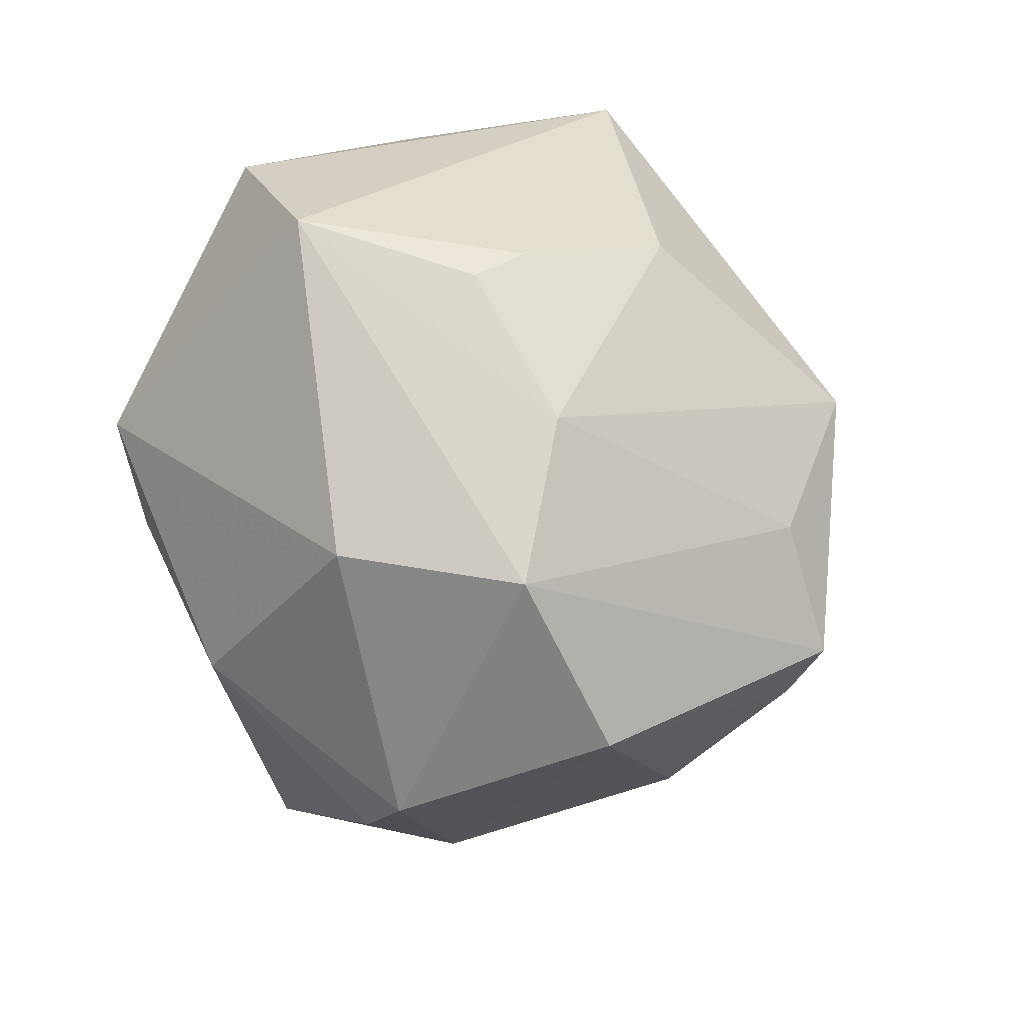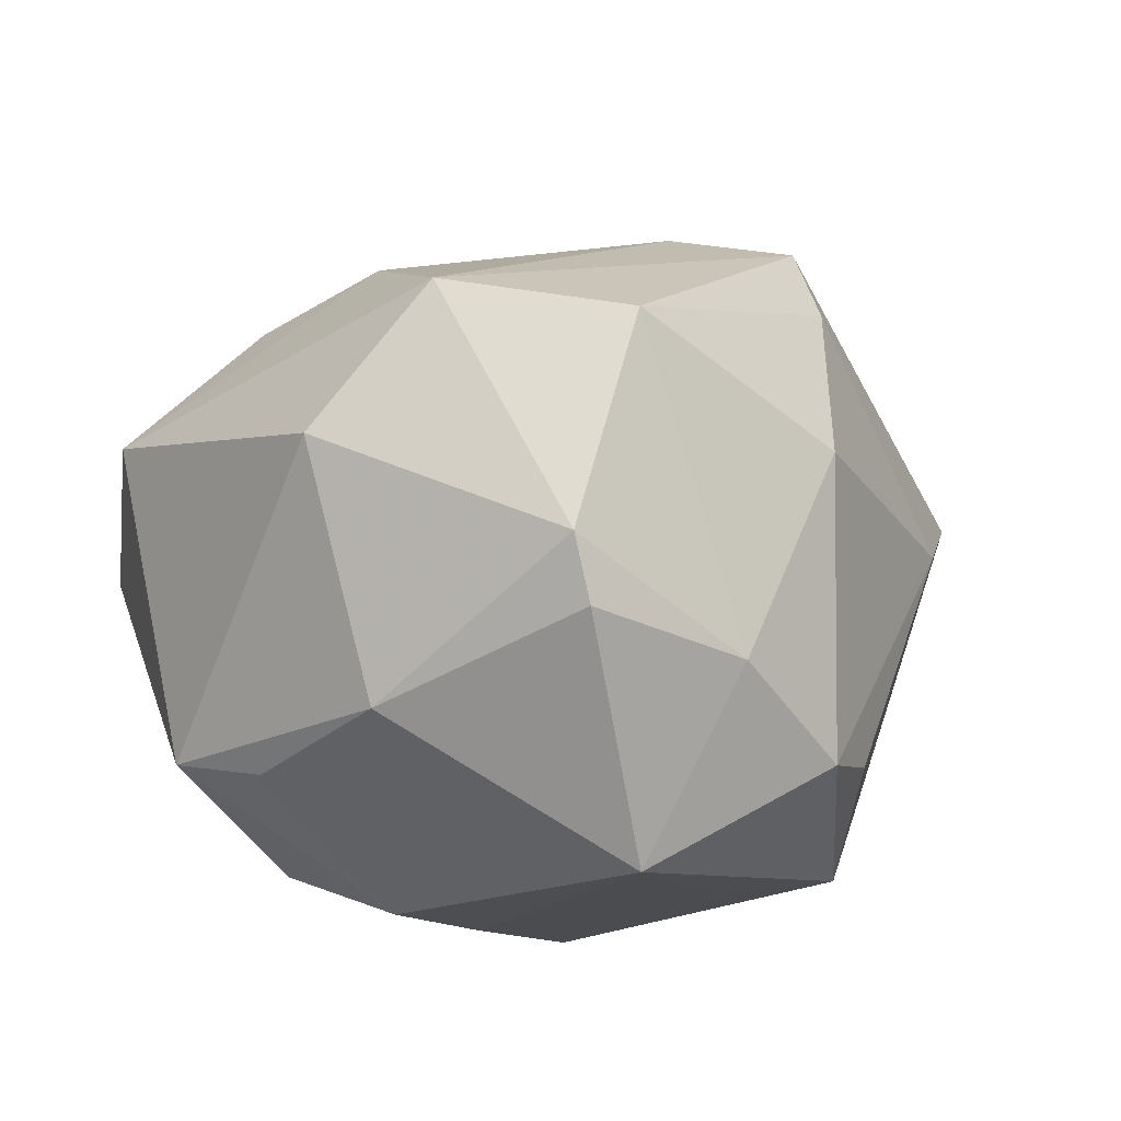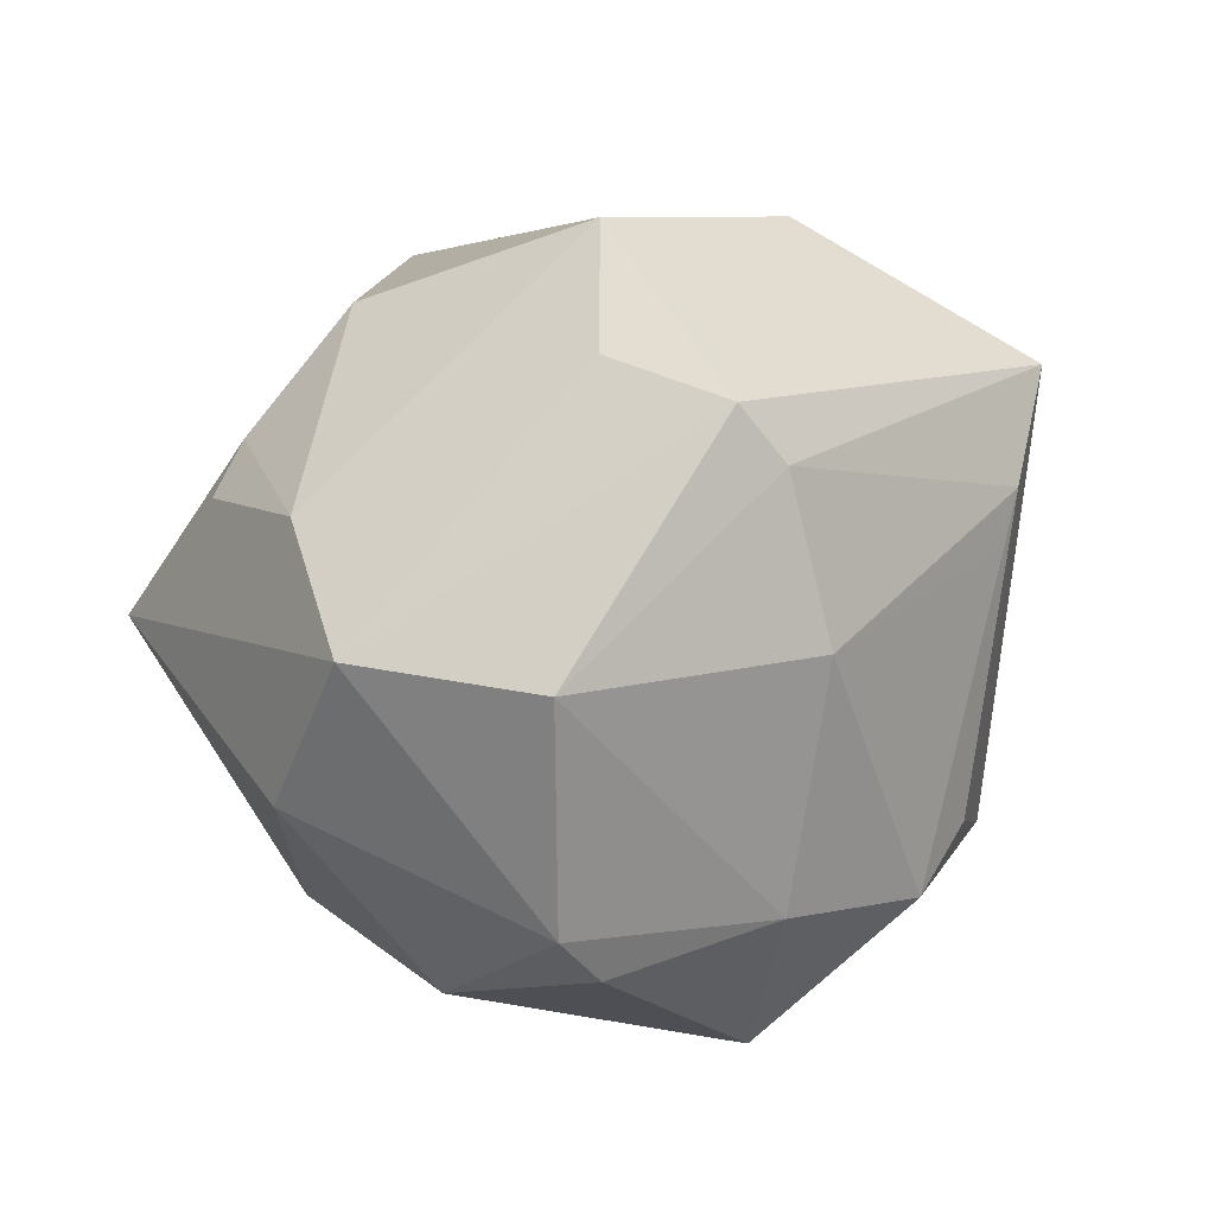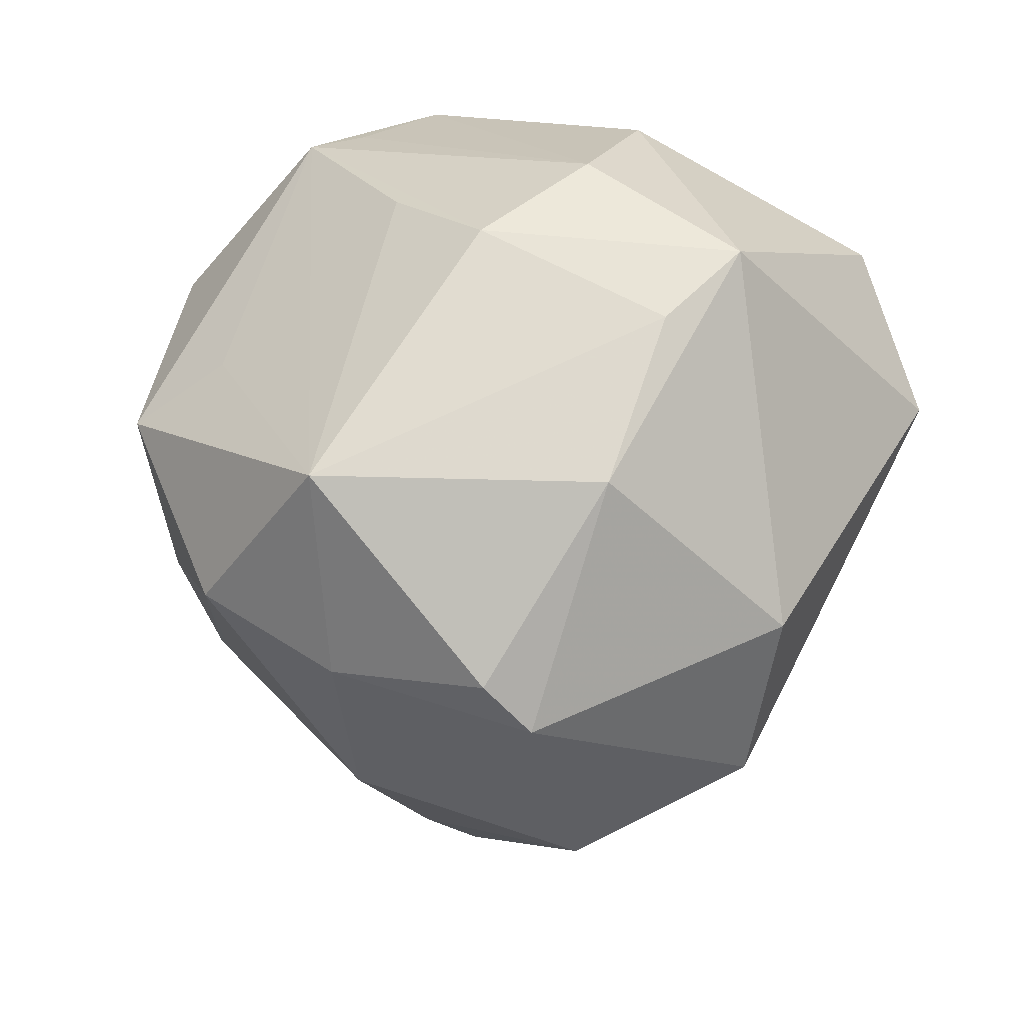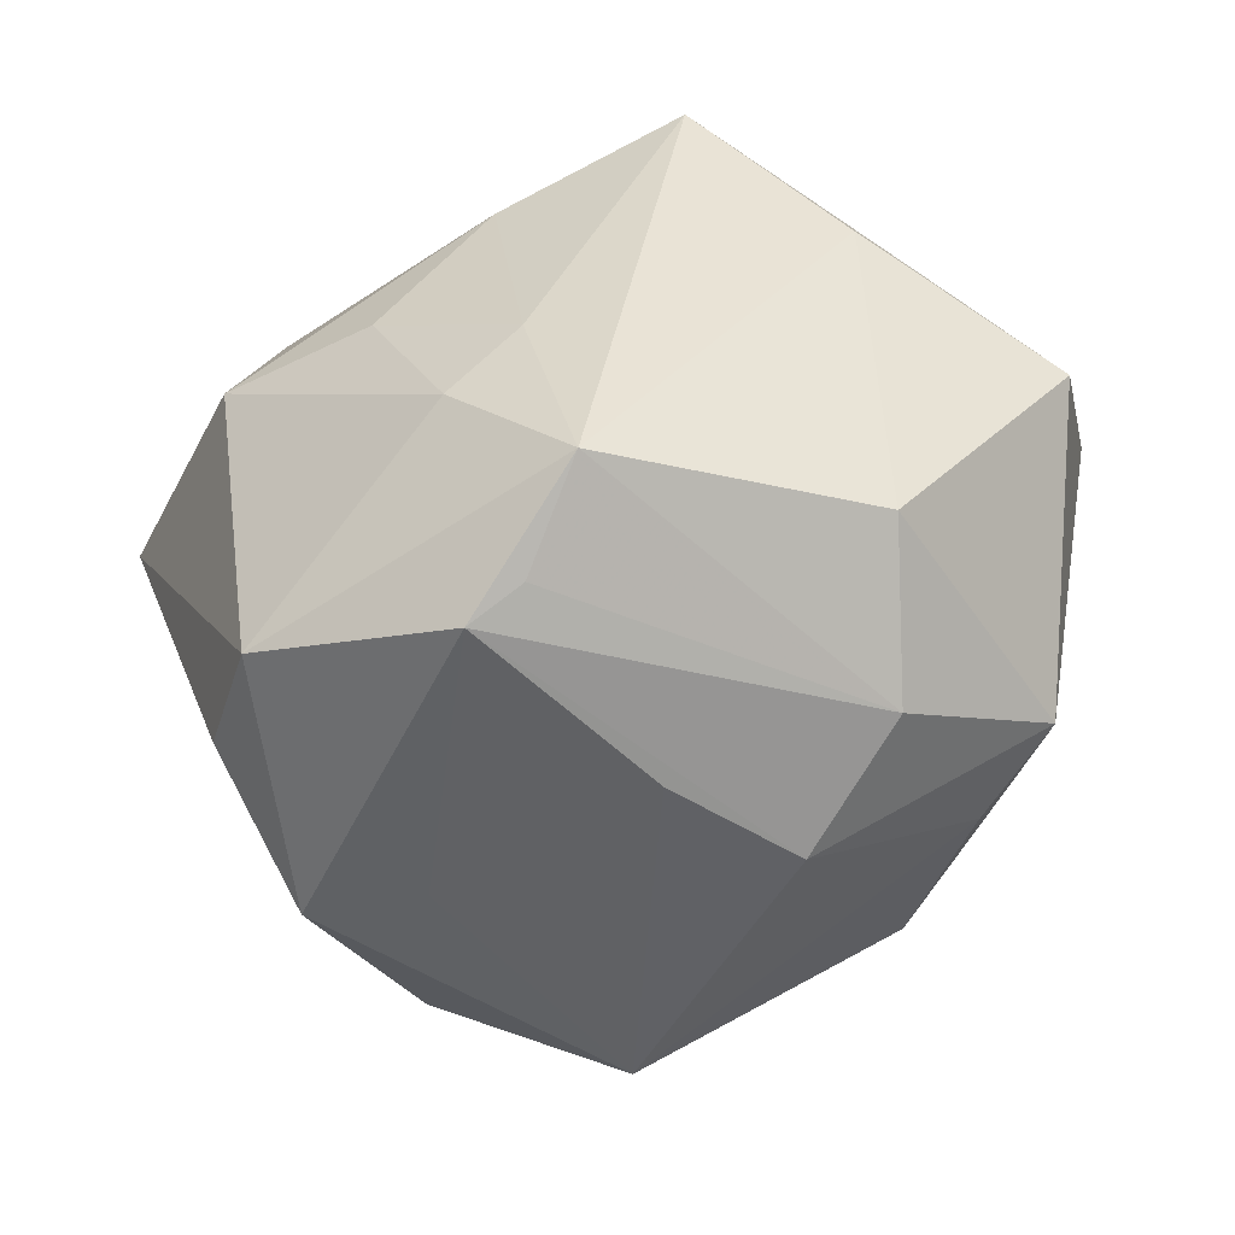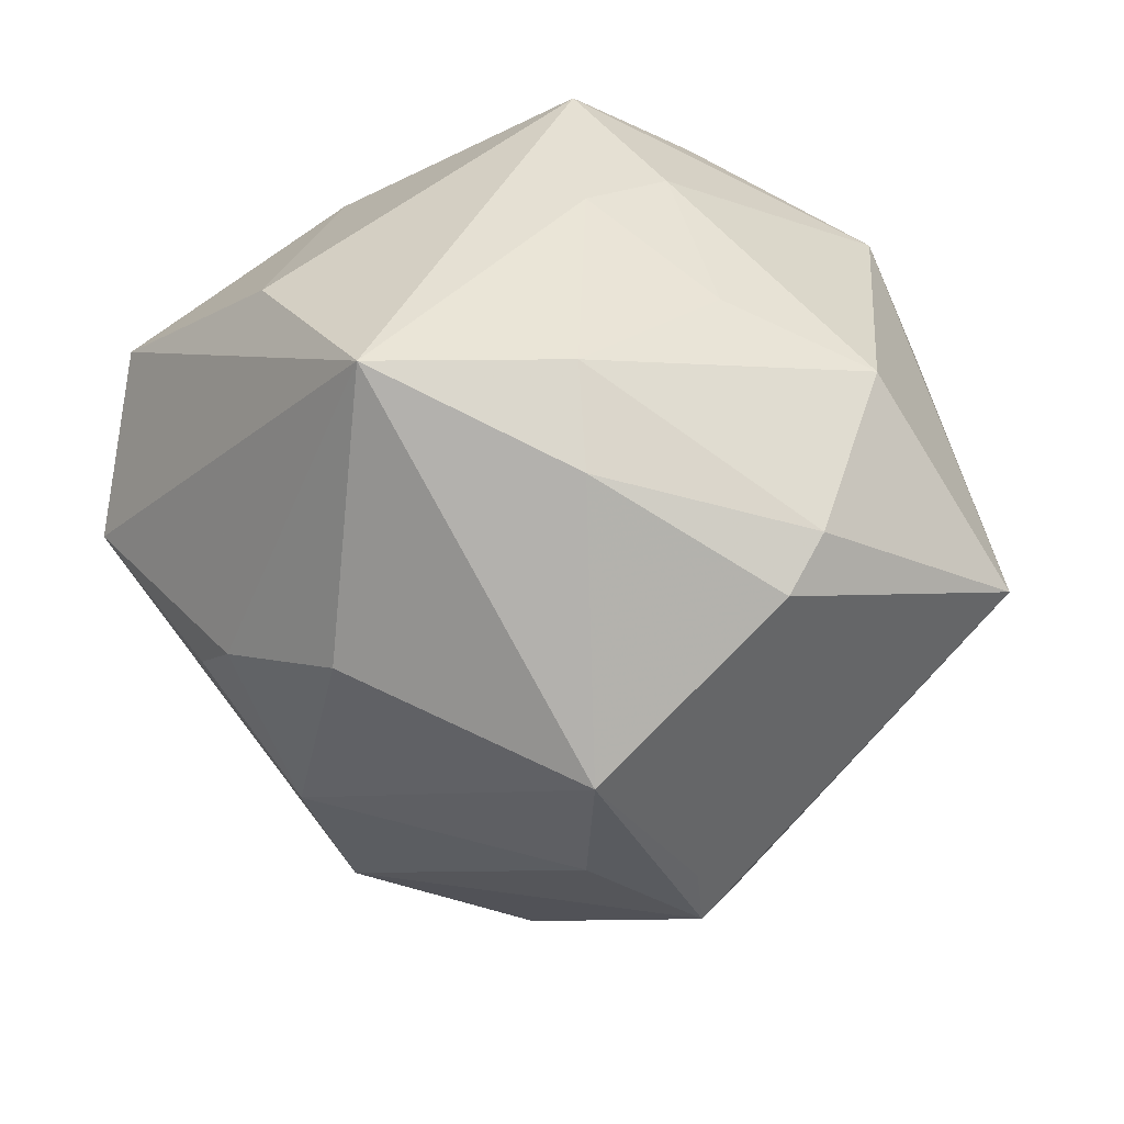
<metadata>
{"format":"obj","ext":"obj","renderer":"f3d","projection":"perspective","resolution":1024,"background":"white","views":[{"elev":-39.7,"azim":-49.4,"up":"+Y"},{"elev":-16.7,"azim":-11.9,"up":"+Z"},{"elev":-61.1,"azim":16.7,"up":"+Y"},{"elev":-41.8,"azim":-151.8,"up":"+Y"},{"elev":-50.0,"azim":-169.6,"up":"+Z"},{"elev":35.2,"azim":11.3,"up":"+Y"}]}
</metadata>
<code>
v 0.01437 -0.001253 0.04867
v -0.003615 0.04494 -0.02972
v -0.006064 0.01115 -0.04297
v 0.01201 -0.02031 0.04104
v 0.01104 0.04268 -0.01396
v -0.04632 -0.002946 -0.0261
v 0.03637 0.02328 0.02878
v 0.002709 0.04384 -0.005316
v 0.03548 -0.02127 -0.02669
v 0.02084 0.03882 0.006683
v 0.01046 0.03135 0.0344
v -0.007334 -0.05234 -0.008637
v -0.0533 0.02104 0.003059
v -0.01491 0.04259 0.03432
v -0.03323 0.0286 -0.02579
v 0.0574 0.007112 0.0134
v 0.01502 -0.0422 -0.01953
v 0.03347 0.01846 0.03506
v 0.02783 -0.037 0.00809
v 0.003344 0.03556 -0.03748
v -0.03762 -0.004945 0.03007
v 0.05108 -0.005963 0.005429
v 0.02859 -0.03108 0.02785
v 0.04696 -0.01087 0.001023
v -0.01686 0.007362 0.04364
v -0.03238 0.03745 0.01265
v -0.0308 0.01127 -0.03689
v 0.02485 -0.02215 0.03744
v -0.01881 -0.001368 -0.04327
v -0.03694 -0.01274 -0.02896
v 0.03626 -0.005181 -0.03784
v -0.05455 0.001328 0.01552
v -0.03281 -9.687e-05 0.03407
v 0.004881 -0.03189 -0.04239
v 0.02159 -0.002801 -0.03987
v -0.02531 -0.02199 0.03298
v 0.007595 0.03958 0.02434
v 0.03952 0.03202 0.007913
v 0.009712 0.03359 -0.04077
v 0.03486 0.0269 -0.03175
v 0.0007676 -0.0505 0.01912
v -0.004926 -0.04994 -0.01644
v -0.03541 -0.03574 0.006304
v 0.04206 0.01295 -0.02879
v 0.02885 -0.03105 -0.02875
v -0.02158 -0.04122 0.02447
v 0.02538 -0.03026 0.03601
v -0.02654 -0.03252 -0.02495
f 38 16 40
f 40 16 44
f 34 30 29
f 13 32 14
f 21 32 36
f 48 12 43
f 48 30 34
f 47 16 18
f 47 1 4
f 4 1 36
f 15 2 27
f 26 13 14
f 14 2 26
f 15 13 26
f 26 2 15
f 32 13 6
f 43 32 6
f 6 48 43
f 30 48 6
f 6 29 30
f 6 27 29
f 6 13 15
f 15 27 6
f 36 1 25
f 25 1 14
f 46 32 43
f 36 32 46
f 43 12 46
f 12 41 46
f 46 4 36
f 46 41 47
f 47 4 46
f 31 44 16
f 40 44 31
f 34 35 31
f 31 45 34
f 42 48 34
f 12 48 42
f 8 2 14
f 5 10 38
f 2 8 5
f 5 8 10
f 40 2 5
f 5 38 40
f 28 1 47
f 47 18 28
f 28 18 1
f 16 38 7
f 7 18 16
f 14 1 11
f 1 18 11
f 18 7 11
f 29 27 39
f 39 35 34
f 39 2 40
f 39 31 35
f 40 31 39
f 33 21 36
f 36 25 33
f 32 21 33
f 14 32 33
f 33 25 14
f 23 16 47
f 47 41 23
f 41 19 23
f 24 19 45
f 17 41 12
f 17 19 41
f 45 19 17
f 12 42 17
f 34 45 17
f 17 42 34
f 37 7 38
f 38 10 37
f 14 11 37
f 37 11 7
f 37 8 14
f 10 8 37
f 34 29 3
f 3 39 34
f 29 39 3
f 20 27 2
f 2 39 20
f 20 39 27
f 45 31 9
f 22 24 45
f 45 9 22
f 19 24 22
f 22 31 16
f 22 9 31
f 16 23 22
f 22 23 19

</code>
